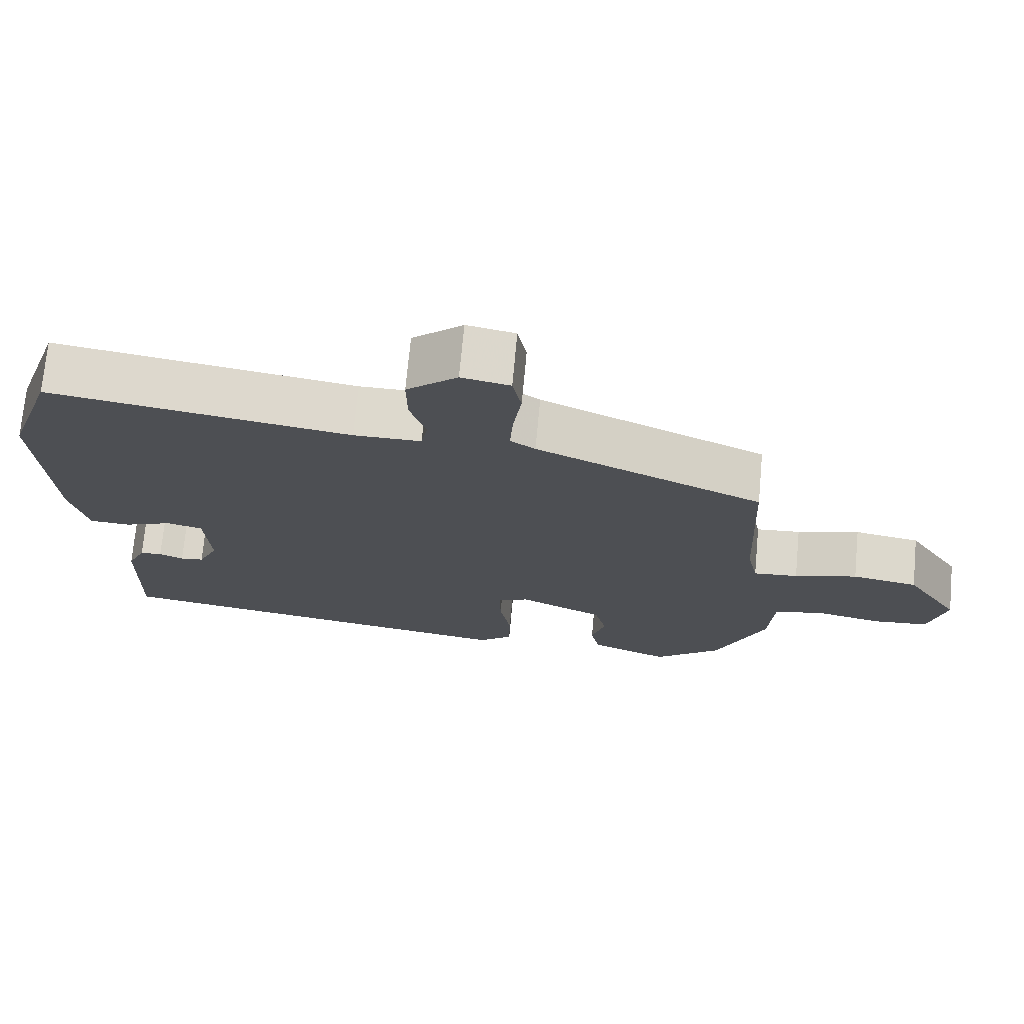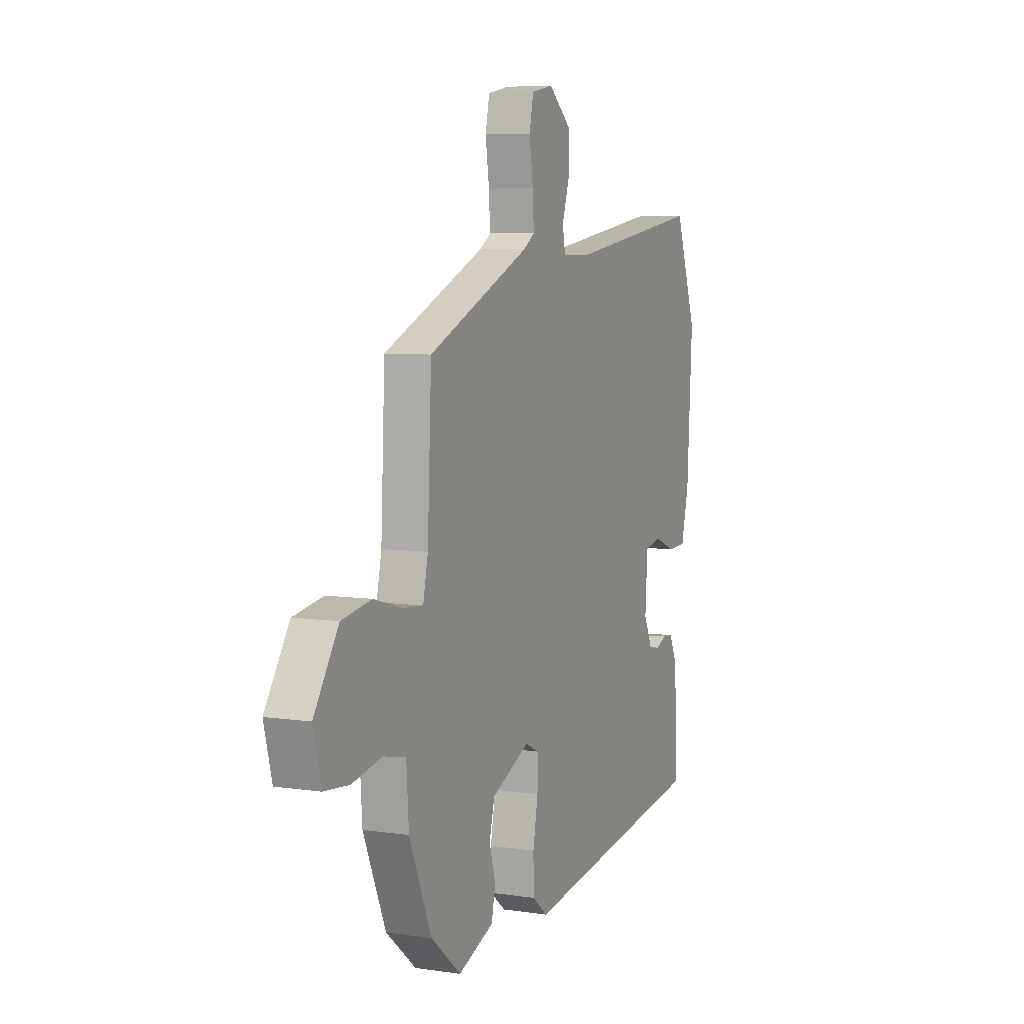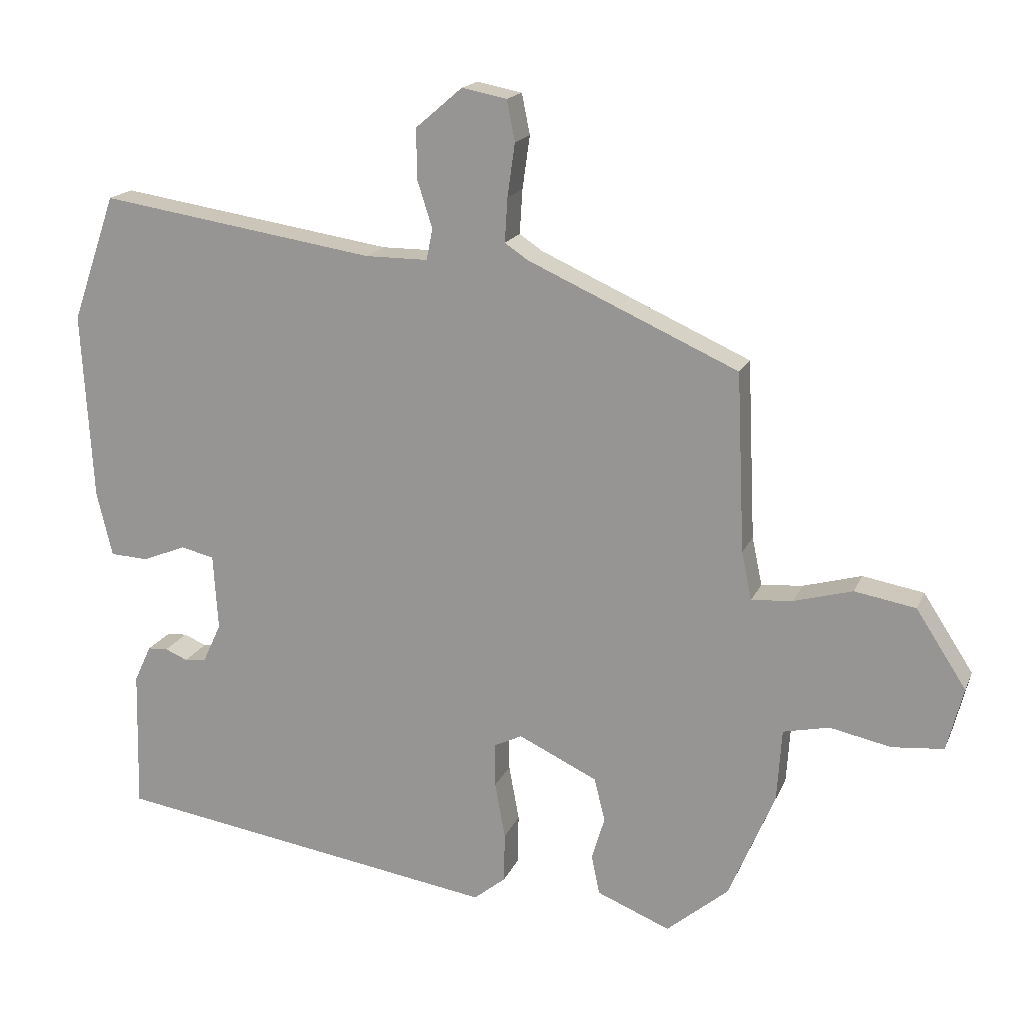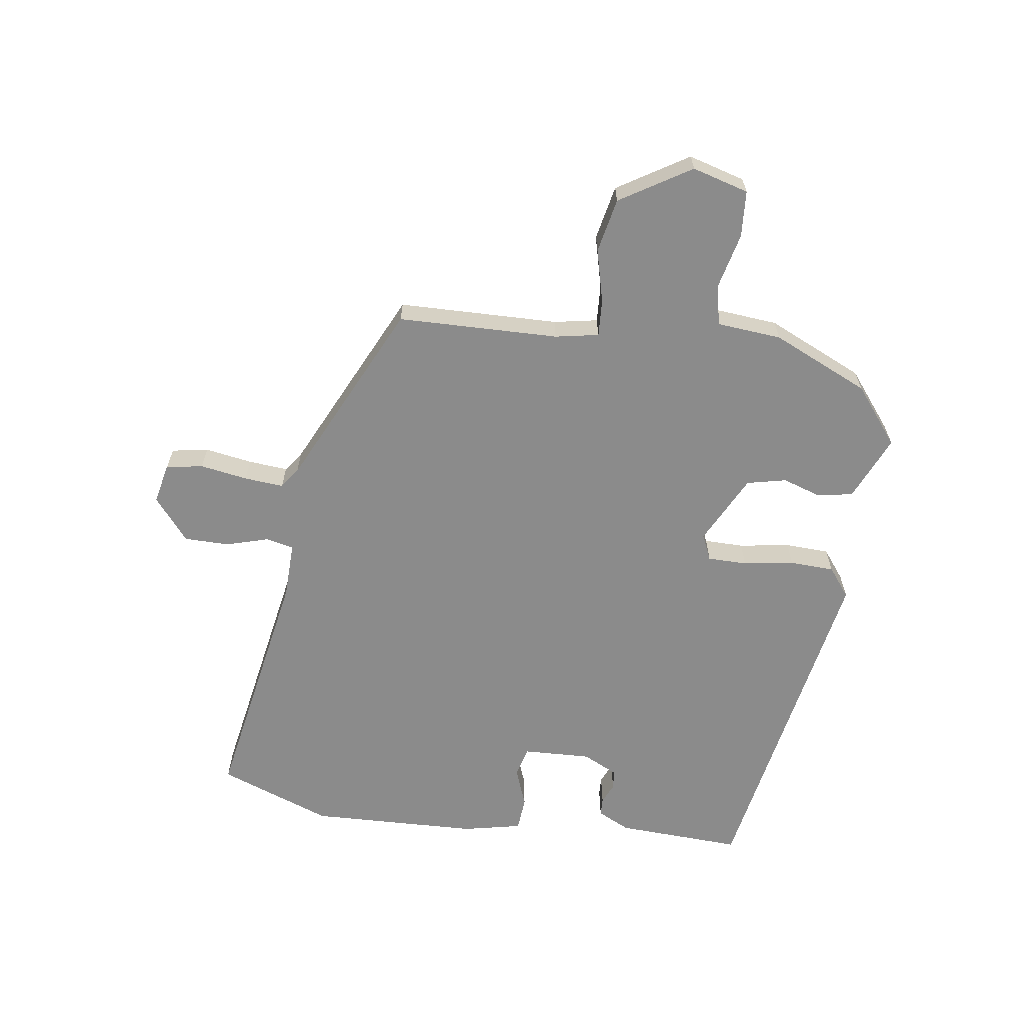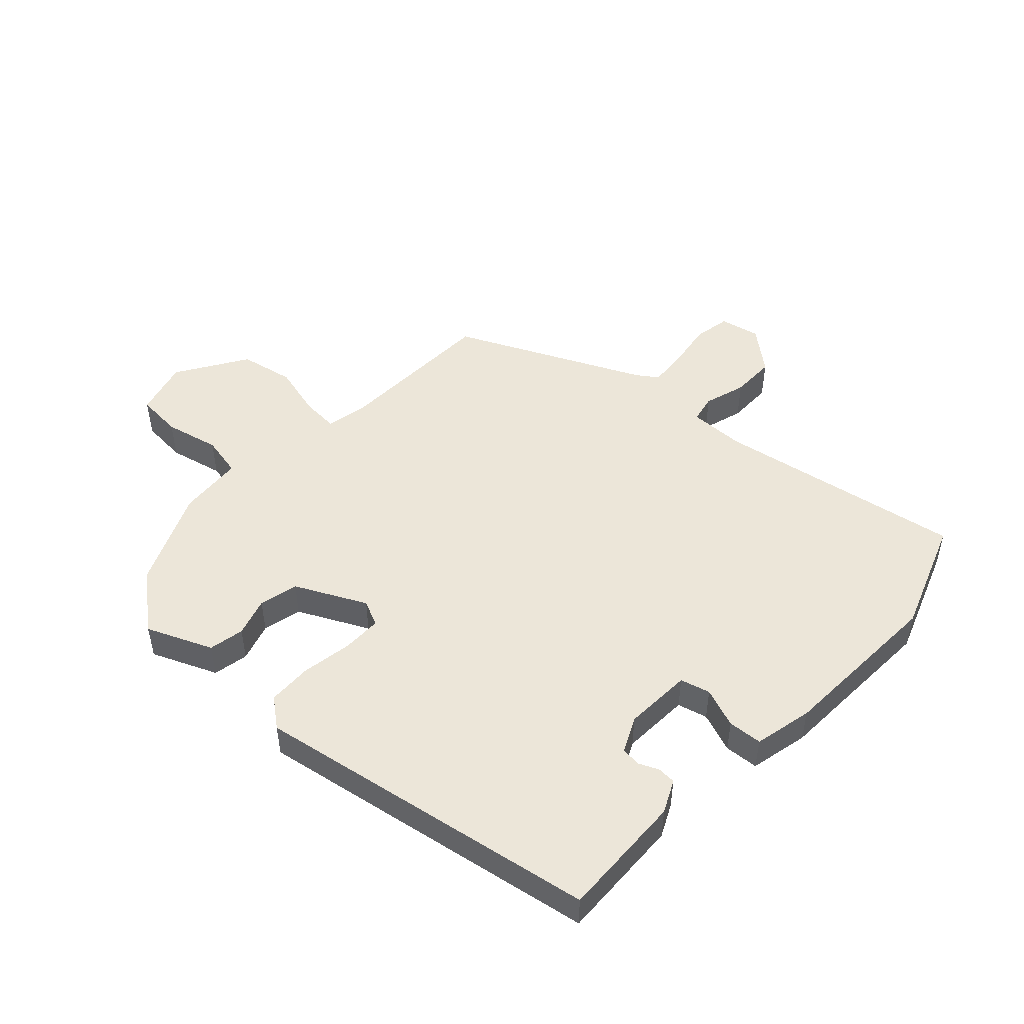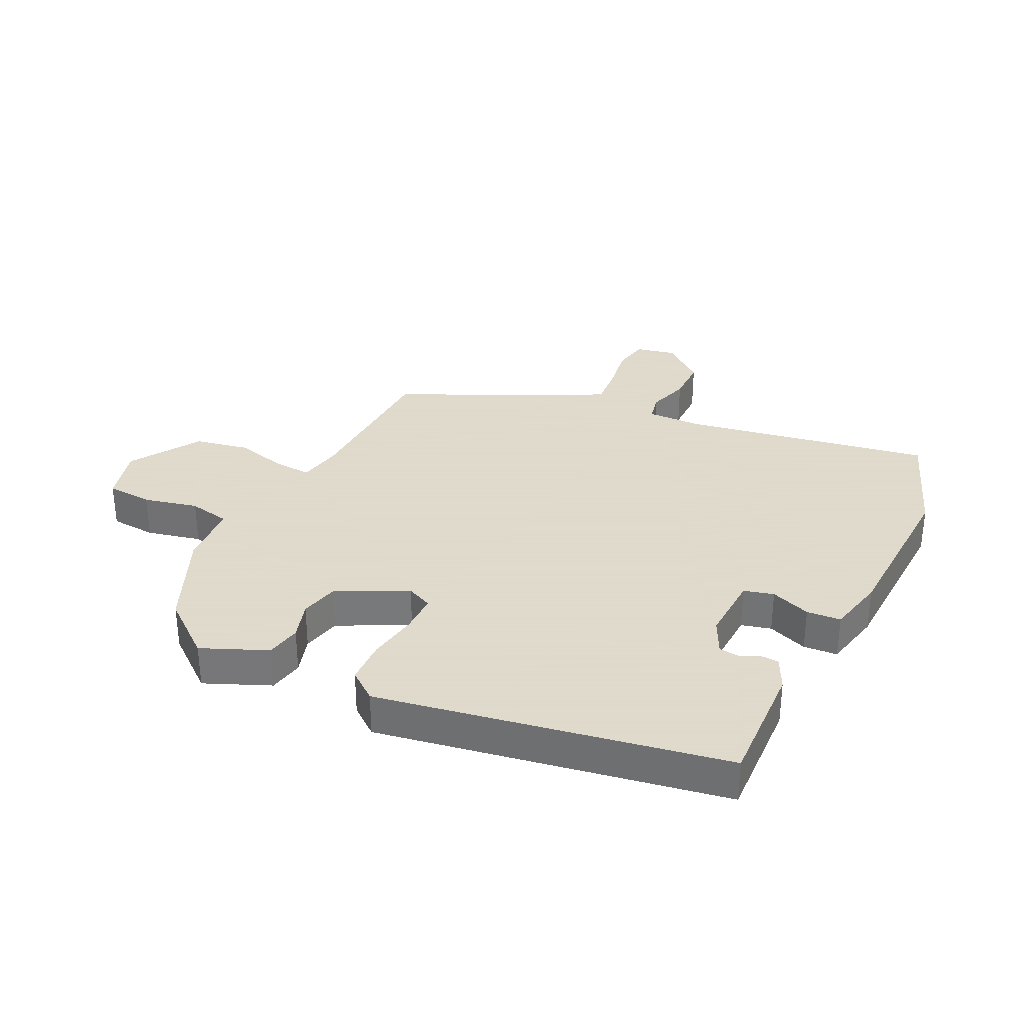
<metadata>
{"format":"obj","ext":"obj","renderer":"f3d","projection":"perspective","resolution":1024,"background":"white","views":[{"elev":72.0,"azim":5.3,"up":"+Z"},{"elev":6.4,"azim":114.0,"up":"+Z"},{"elev":17.3,"azim":17.8,"up":"+Z"},{"elev":-63.8,"azim":80.5,"up":"+Y"},{"elev":48.9,"azim":-137.9,"up":"+Y"},{"elev":32.4,"azim":-155.0,"up":"+Y"}]}
</metadata>
<code>
v -0.551 0.07 0.354
v -0.486 0.07 0.541
v -0.078 0.07 0.478
v 0.014 0.07 0.478
v 0.023 0.07 0.524
v 0.001 0.07 0.593
v 0 0.07 0.667
v 0.069 0.07 0.726
v 0.135 0.07 0.713
v 0.147 0.07 0.653
v 0.136 0.07 0.575
v 0.132 0.07 0.51
v 0.166 0.07 0.487
v 0.476 0.07 0.348
v 0.488 0.07 0.084
v 0.503 0.07 0.013
v 0.564 0.07 0.018
v 0.65 0.07 0.042
v 0.74 0.07 0.026
v 0.814 0.07 -0.088
v 0.79 0.07 -0.181
v 0.714 0.07 -0.188
v 0.624 0.07 -0.169
v 0.556 0.07 -0.184
v 0.549 0.07 -0.291
v 0.481 0.07 -0.451
v 0.39 0.07 -0.527
v 0.282 0.07 -0.483
v 0.27 0.07 -0.425
v 0.289 0.07 -0.361
v 0.273 0.07 -0.297
v 0.157 0.07 -0.242
v 0.115 0.07 -0.262
v 0.116 0.07 -0.327
v 0.131 0.07 -0.41
v 0.13 0.07 -0.483
v 0.083 0.07 -0.521
v -0.487 0.07 -0.432
v -0.482 0.07 -0.225
v -0.457 0.07 -0.171
v -0.427 0.07 -0.169
v -0.394 0.07 -0.183
v -0.362 0.07 -0.179
v -0.335 0.07 -0.121
v -0.342 0.07 -0.009
v -0.391 0.07 0.003
v -0.456 0.07 -0.023
v -0.512 0.07 -0.02
v -0.535 0.07 0.076
v -0.551 0 0.354
v -0.486 0 0.541
v -0.078 0 0.478
v 0.014 0 0.478
v 0.023 0 0.524
v 0.001 0 0.593
v 0 0 0.667
v 0.069 0 0.726
v 0.135 0 0.713
v 0.147 0 0.653
v 0.136 0 0.575
v 0.132 0 0.51
v 0.166 0 0.487
v 0.476 0 0.348
v 0.488 0 0.084
v 0.503 0 0.013
v 0.564 0 0.018
v 0.65 0 0.042
v 0.74 0 0.026
v 0.814 0 -0.088
v 0.79 0 -0.181
v 0.714 0 -0.188
v 0.624 0 -0.169
v 0.556 0 -0.184
v 0.549 0 -0.291
v 0.481 0 -0.451
v 0.39 0 -0.527
v 0.282 0 -0.483
v 0.27 0 -0.425
v 0.289 0 -0.361
v 0.273 0 -0.297
v 0.157 0 -0.242
v 0.115 0 -0.262
v 0.116 0 -0.327
v 0.131 0 -0.41
v 0.13 0 -0.483
v 0.083 0 -0.521
v -0.487 0 -0.432
v -0.482 0 -0.225
v -0.457 0 -0.171
v -0.427 0 -0.169
v -0.394 0 -0.183
v -0.362 0 -0.179
v -0.335 0 -0.121
v -0.342 0 -0.009
v -0.391 0 0.003
v -0.456 0 -0.023
v -0.512 0 -0.02
v -0.535 0 0.076
f 1 2 3
f 49 1 3
f 48 49 3
f 47 48 3
f 46 47 3
f 45 46 3 4
f 44 45 4
f 43 44 4
f 40 41 42
f 39 40 42
f 38 39 42
f 37 38 42
f 36 37 42
f 35 36 42
f 34 35 42 43
f 33 34 43 4
f 28 29 30
f 27 28 30
f 26 27 30
f 25 26 30
f 24 25 30
f 24 30 31
f 21 22 23
f 20 21 23
f 19 20 23
f 18 19 23
f 17 18 23
f 16 17 23 24
f 13 14 15
f 12 13 15 16
f 9 10 11
f 8 9 11
f 7 8 11
f 6 7 11
f 5 6 11
f 5 11 12
f 5 12 16
f 4 5 16
f 33 4 16
f 32 33 16
f 16 24 31 32
f 52 51 50
f 52 50 98
f 52 98 97
f 52 97 96
f 52 96 95
f 53 52 95 94
f 53 94 93
f 53 93 92
f 91 90 89
f 91 89 88
f 91 88 87
f 91 87 86
f 91 86 85
f 91 85 84
f 92 91 84 83
f 53 92 83 82
f 79 78 77
f 79 77 76
f 79 76 75
f 79 75 74
f 79 74 73
f 80 79 73
f 72 71 70
f 72 70 69
f 72 69 68
f 72 68 67
f 72 67 66
f 73 72 66 65
f 64 63 62
f 65 64 62 61
f 60 59 58
f 60 58 57
f 60 57 56
f 60 56 55
f 60 55 54
f 61 60 54
f 65 61 54
f 65 54 53
f 65 53 82
f 65 82 81
f 81 80 73 65
f 1 50 51 2
f 2 51 52 3
f 3 52 53 4
f 4 53 54 5
f 5 54 55 6
f 6 55 56 7
f 7 56 57 8
f 8 57 58 9
f 9 58 59 10
f 10 59 60 11
f 11 60 61 12
f 12 61 62 13
f 13 62 63 14
f 14 63 64 15
f 15 64 65 16
f 16 65 66 17
f 17 66 67 18
f 18 67 68 19
f 19 68 69 20
f 20 69 70 21
f 21 70 71 22
f 22 71 72 23
f 23 72 73 24
f 24 73 74 25
f 25 74 75 26
f 26 75 76 27
f 27 76 77 28
f 28 77 78 29
f 29 78 79 30
f 30 79 80 31
f 31 80 81 32
f 32 81 82 33
f 33 82 83 34
f 34 83 84 35
f 35 84 85 36
f 36 85 86 37
f 37 86 87 38
f 38 87 88 39
f 39 88 89 40
f 40 89 90 41
f 41 90 91 42
f 42 91 92 43
f 43 92 93 44
f 44 93 94 45
f 45 94 95 46
f 46 95 96 47
f 47 96 97 48
f 48 97 98 49
f 49 98 50 1

</code>
